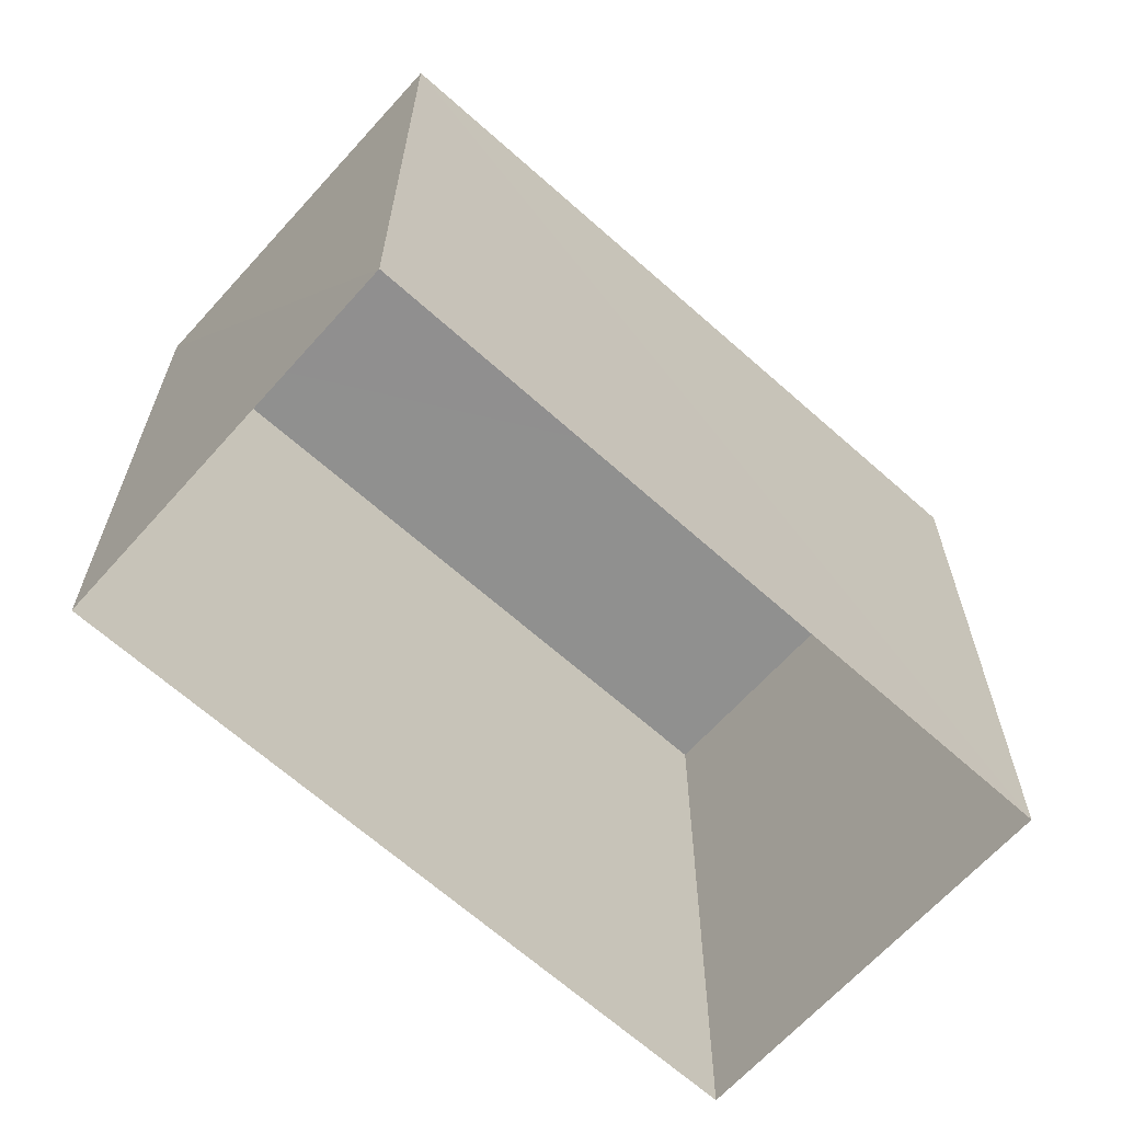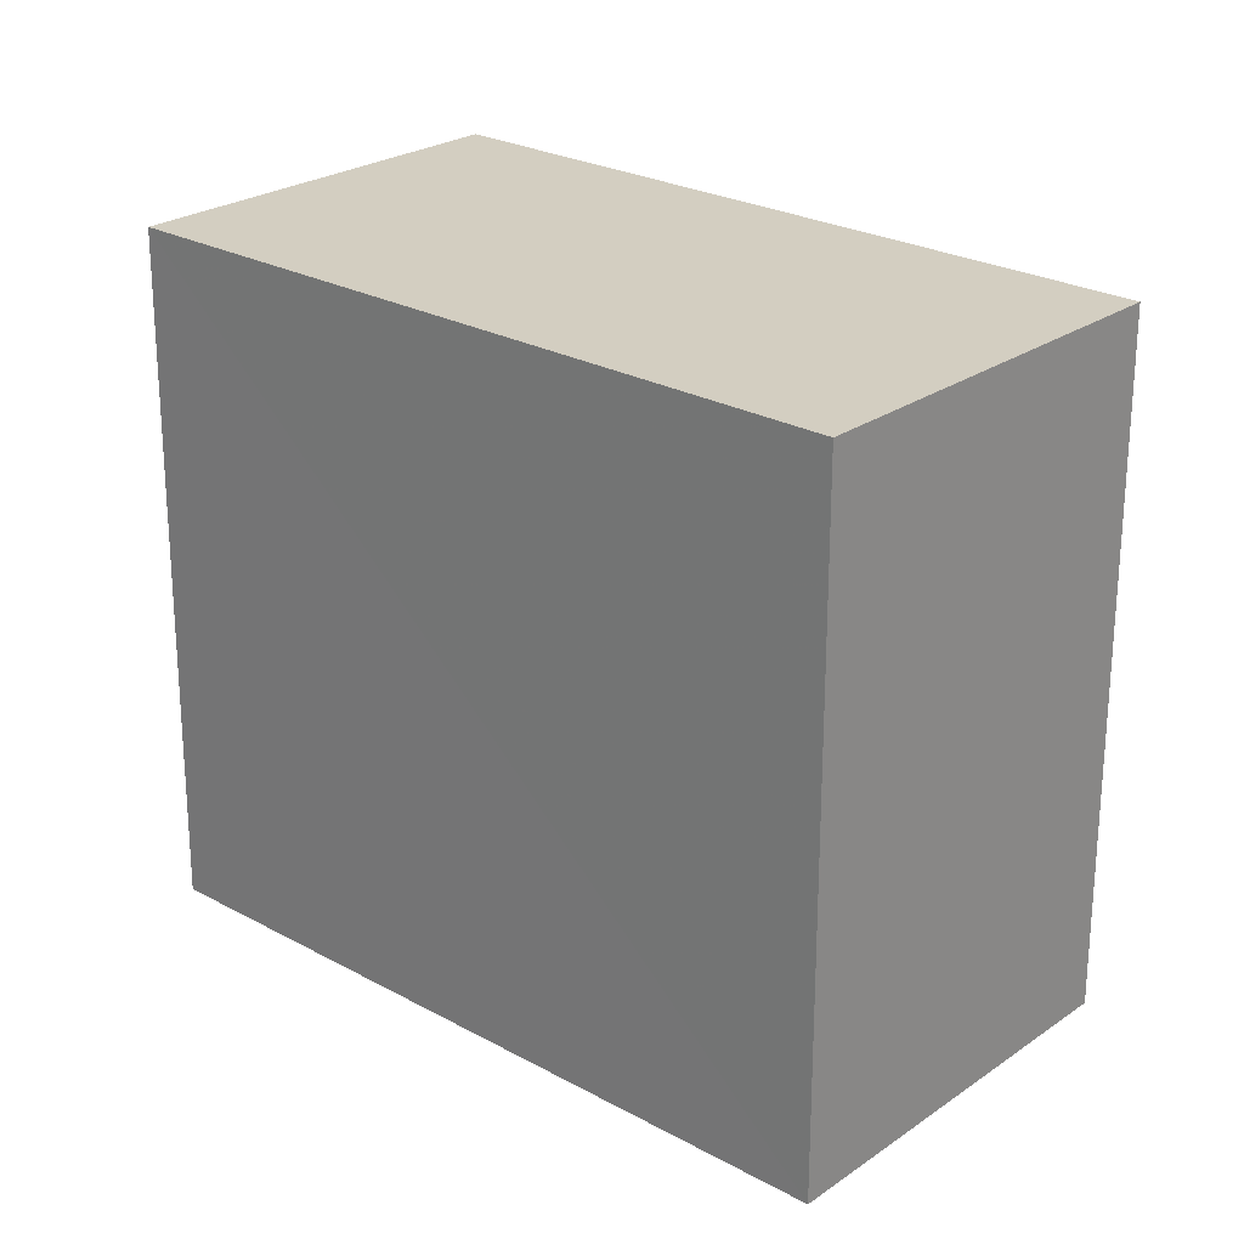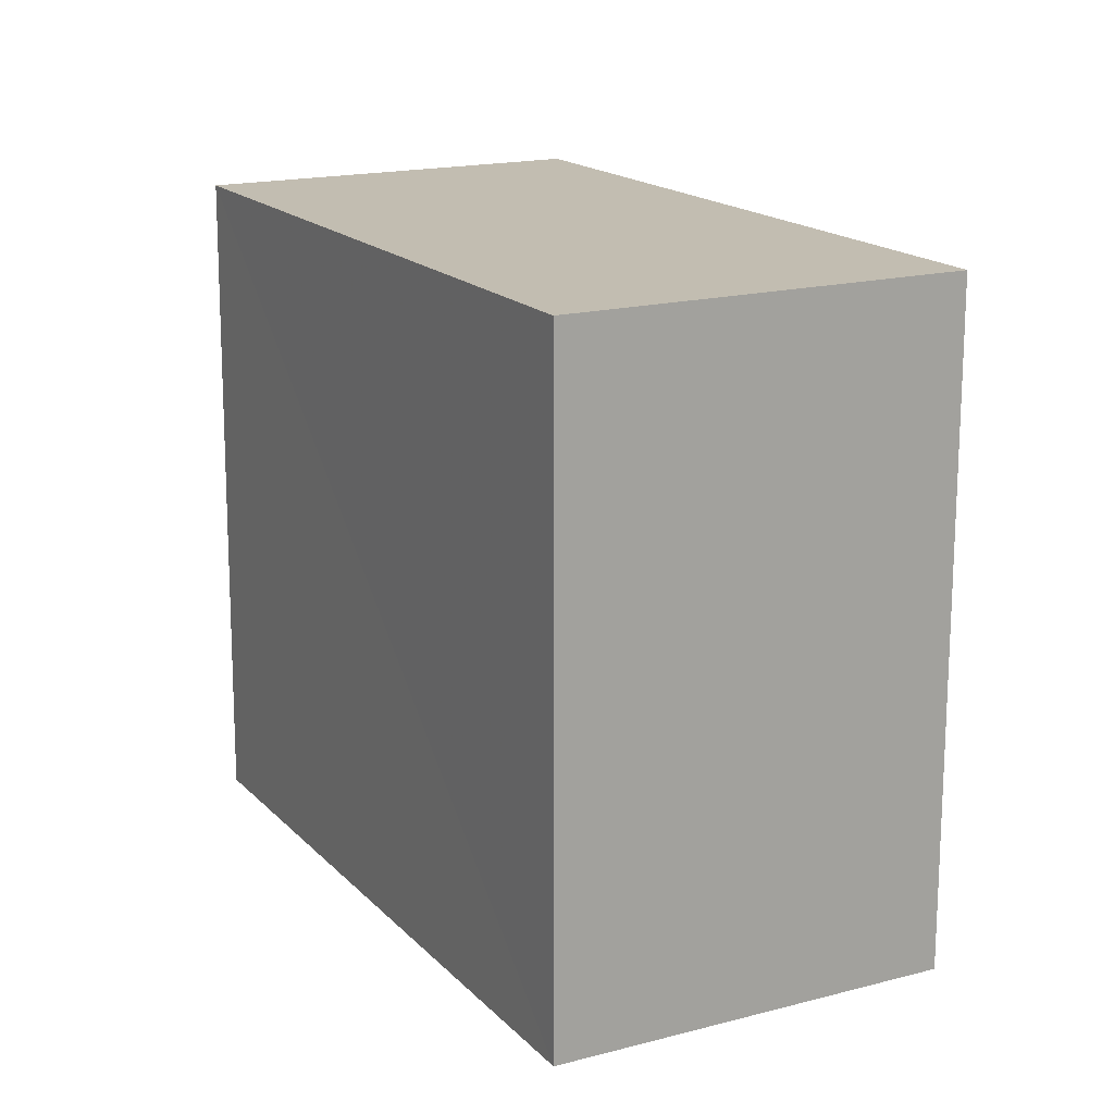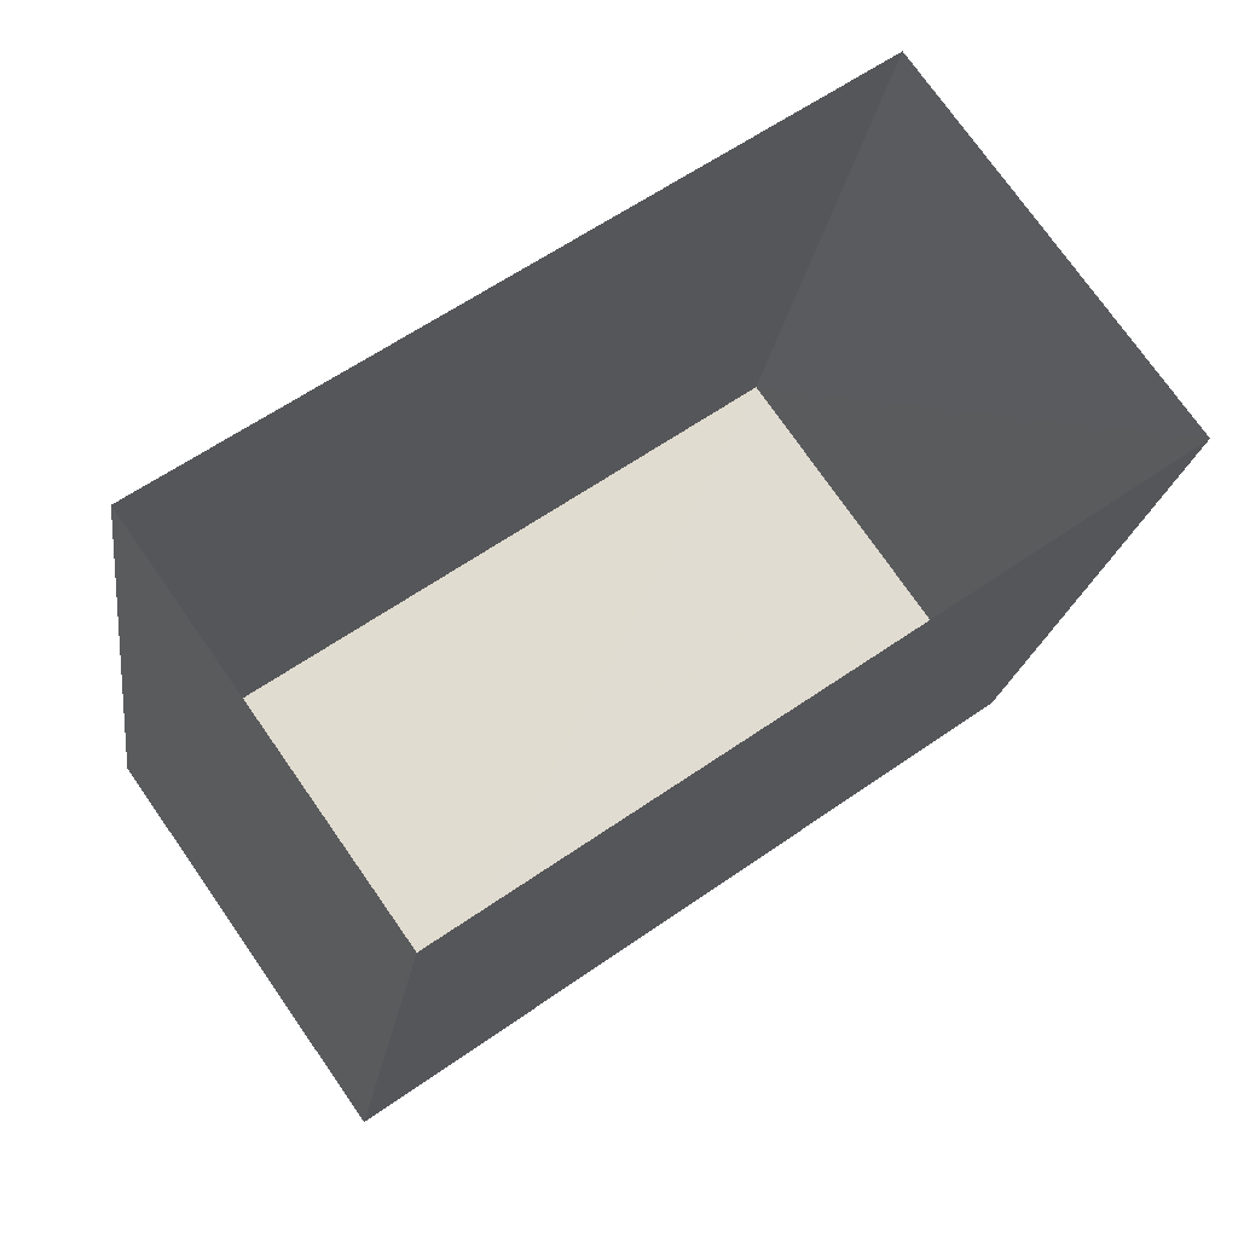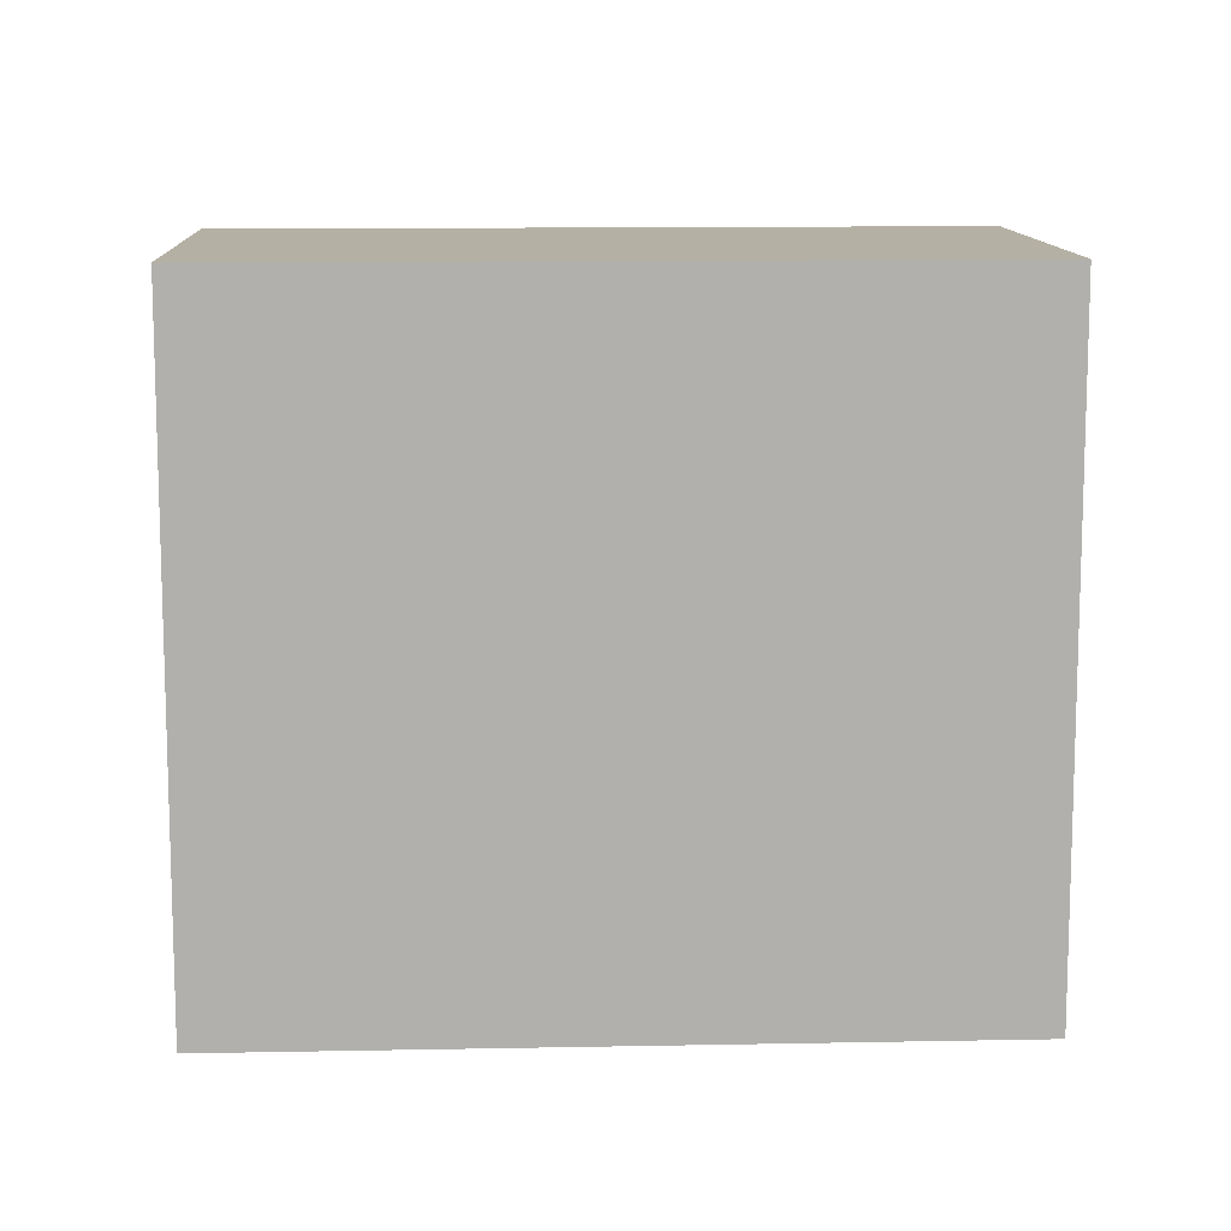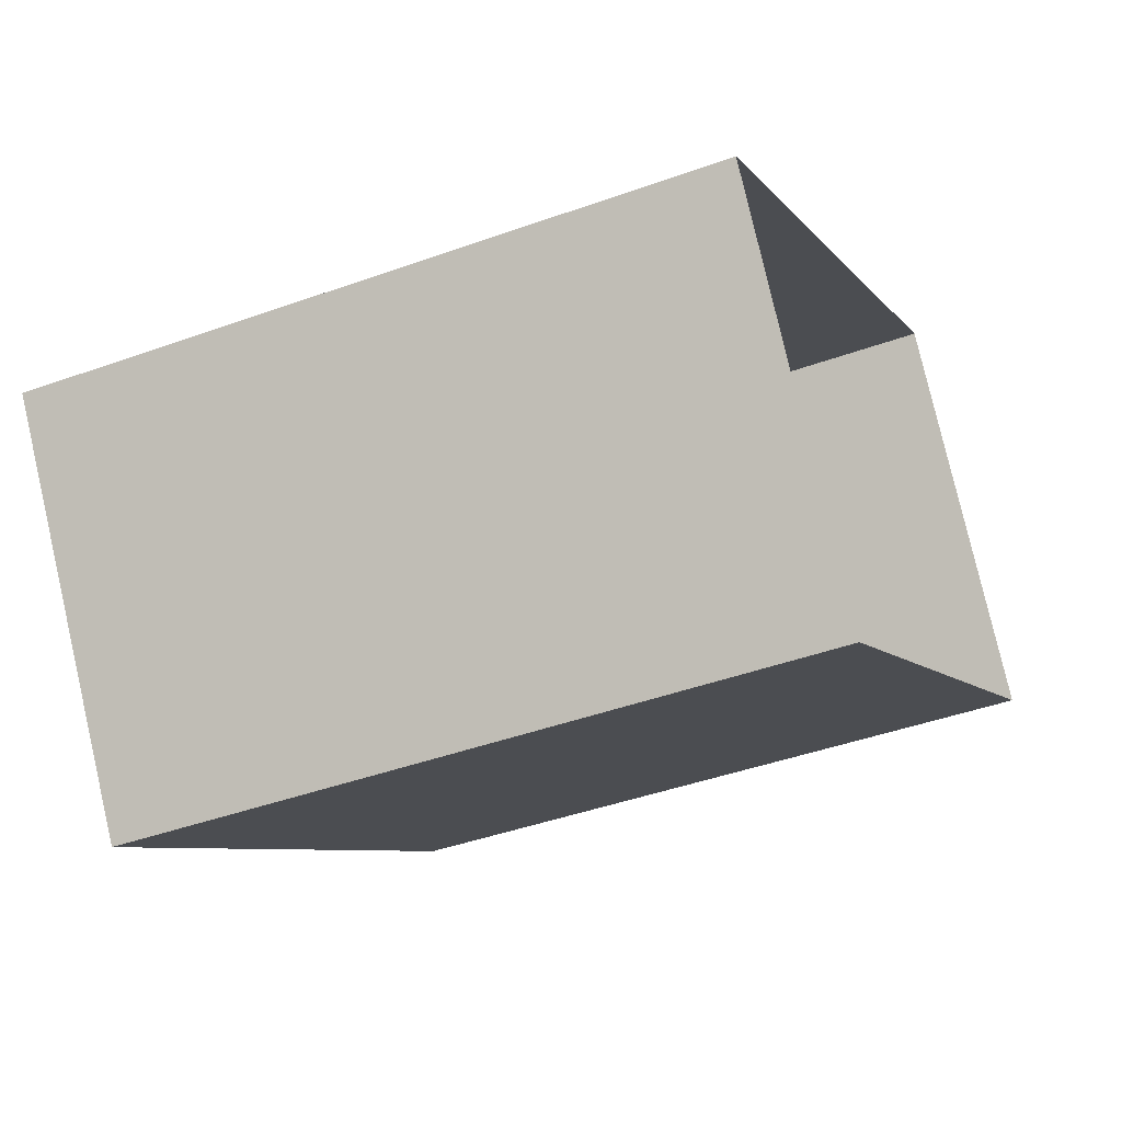
<metadata>
{"format":"obj","ext":"obj","renderer":"f3d","projection":"perspective","resolution":1024,"background":"white","views":[{"elev":-65.5,"azim":-77.3,"up":"+Z"},{"elev":24.9,"azim":6.6,"up":"+Z"},{"elev":17.0,"azim":26.5,"up":"+Z"},{"elev":-20.1,"azim":172.0,"up":"+Y"},{"elev":11.5,"azim":142.0,"up":"+Z"},{"elev":-44.1,"azim":112.8,"up":"+Y"}]}
</metadata>
<code>
v -3.154e+05 4.041e+04 2.37
v -3.154e+05 4.041e+04 2.373
v -3.154e+05 4.041e+04 2.37
v -3.154e+05 4.041e+04 2.373
v -3.154e+05 4.041e+04 8.321
v -3.154e+05 4.041e+04 8.317
v -3.154e+05 4.041e+04 8.318
v -3.154e+05 4.041e+04 8.32
f 1 2 3
f 1 4 2
f 5 6 7
f 5 8 6
f 5 3 2
f 5 7 3
f 8 4 1
f 6 8 1
f 5 2 4
f 8 5 4
f 7 1 3
f 7 6 1

</code>
